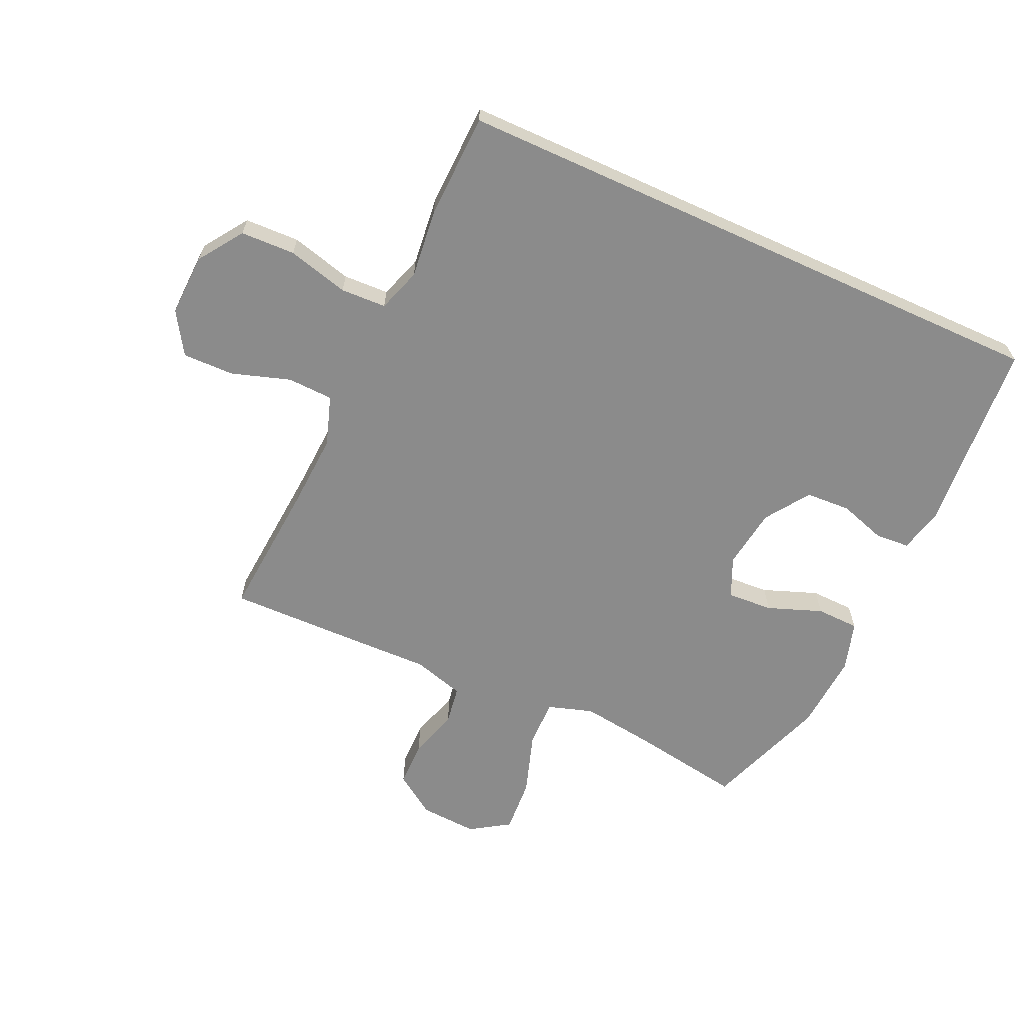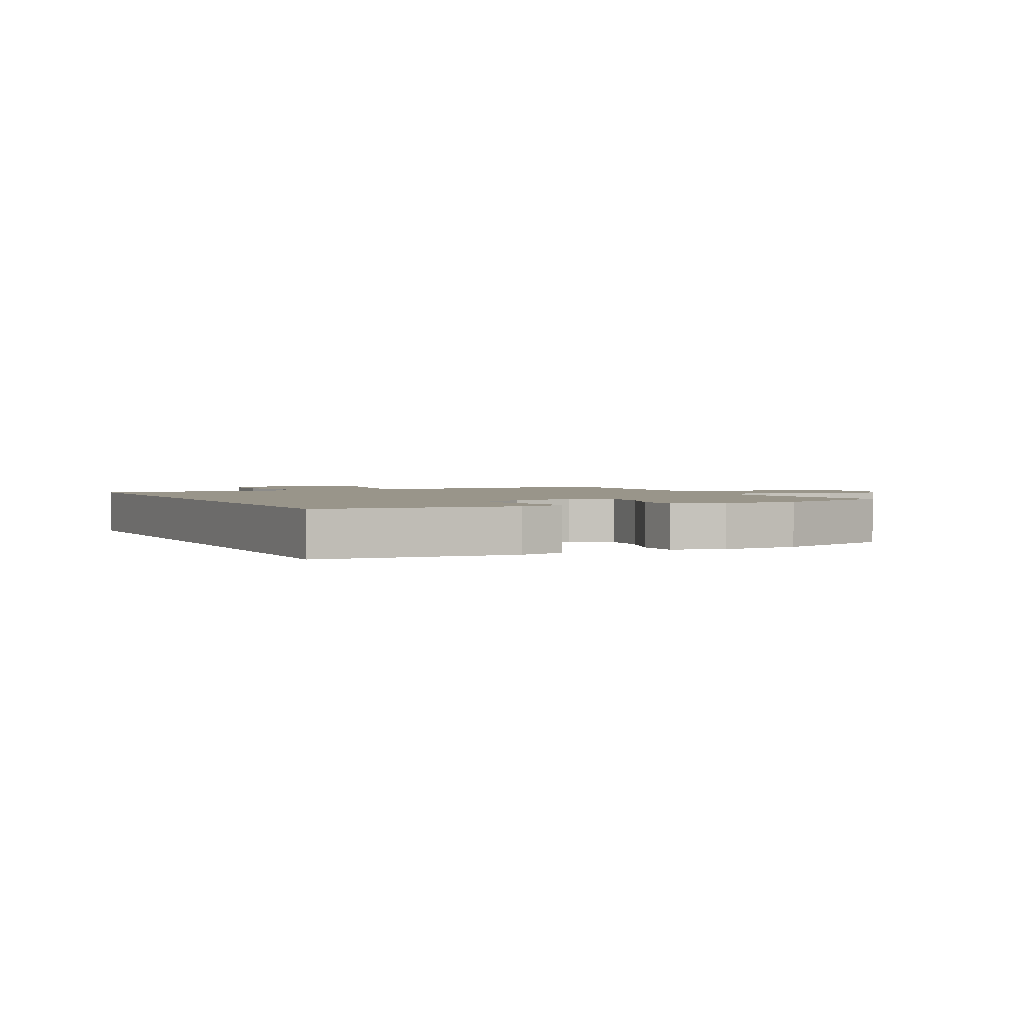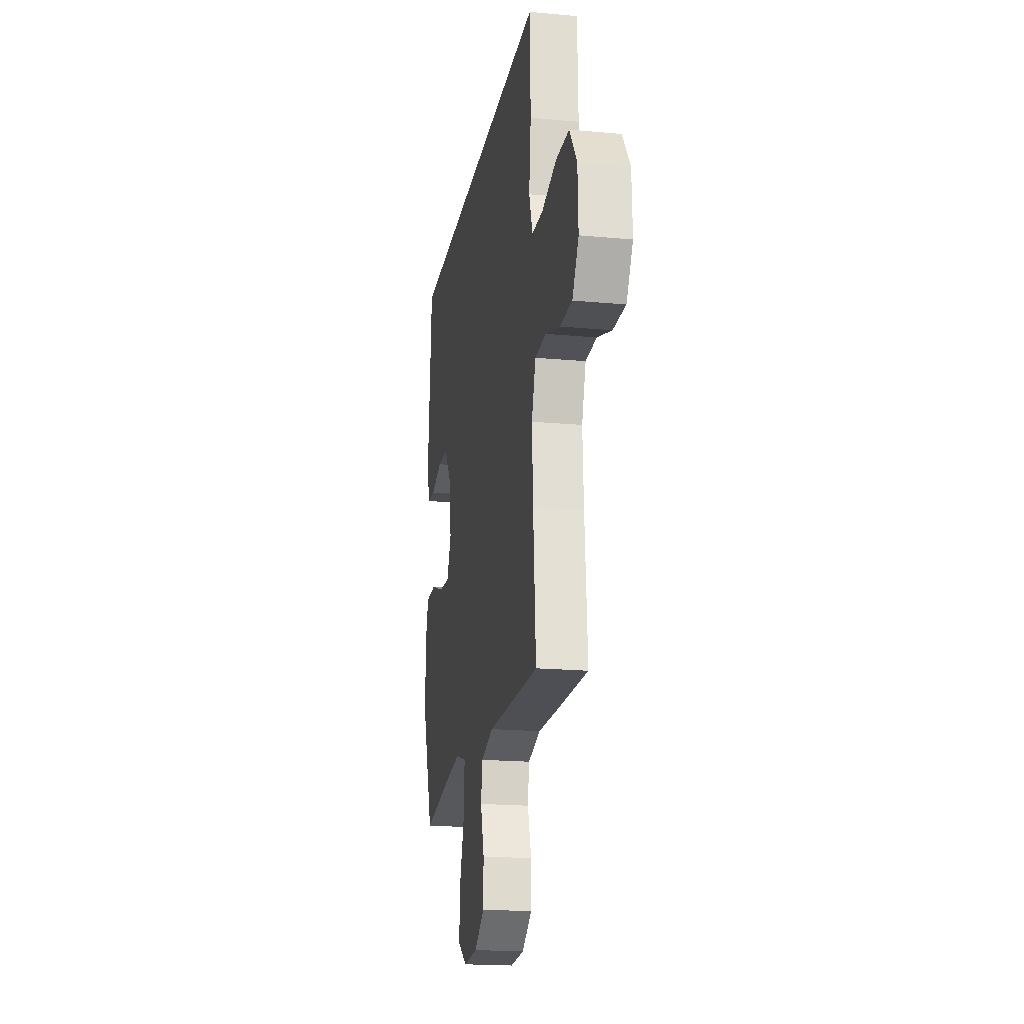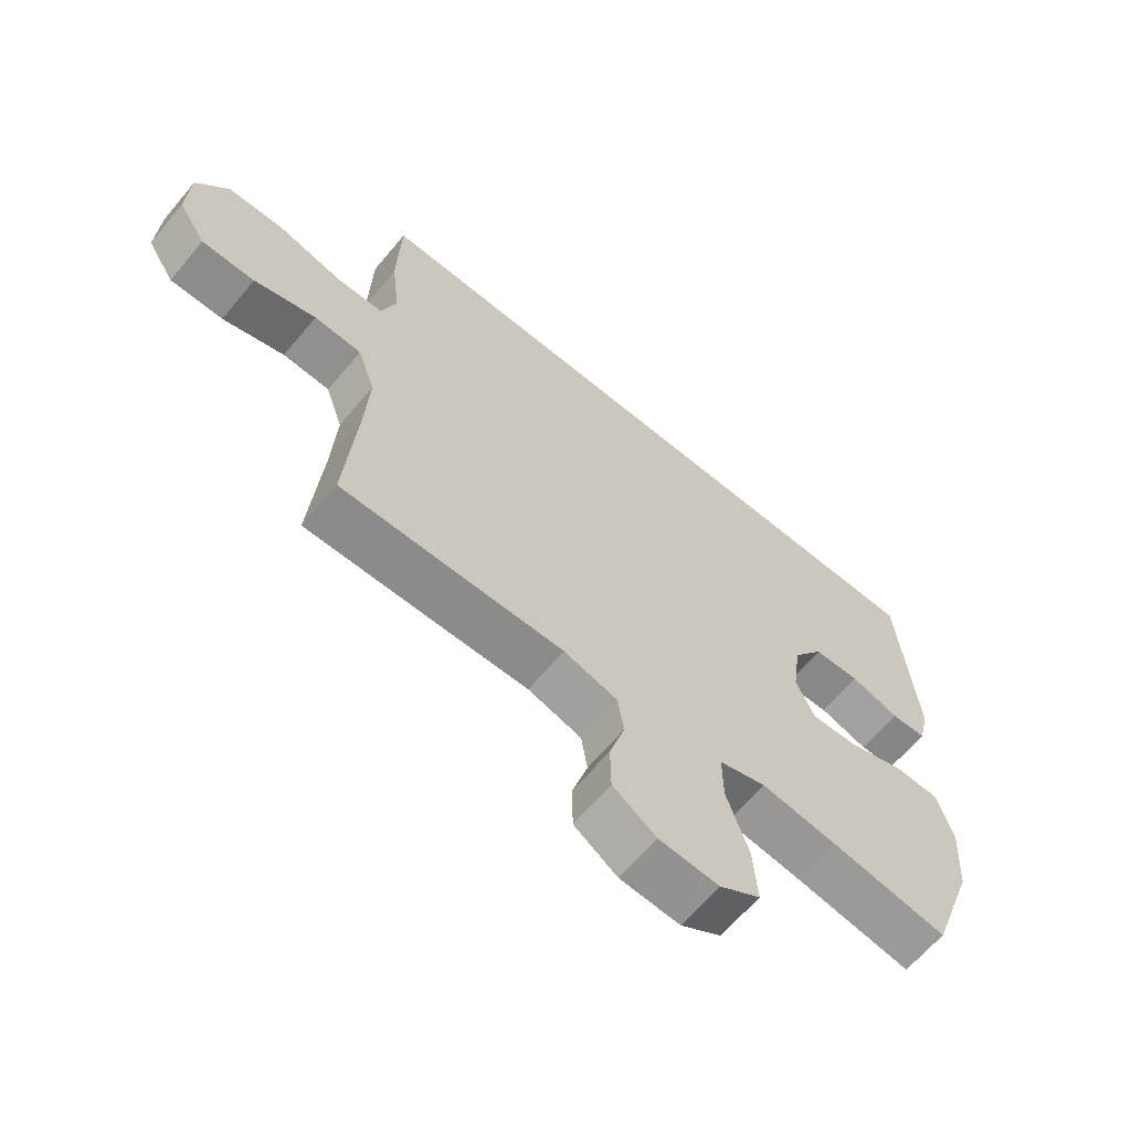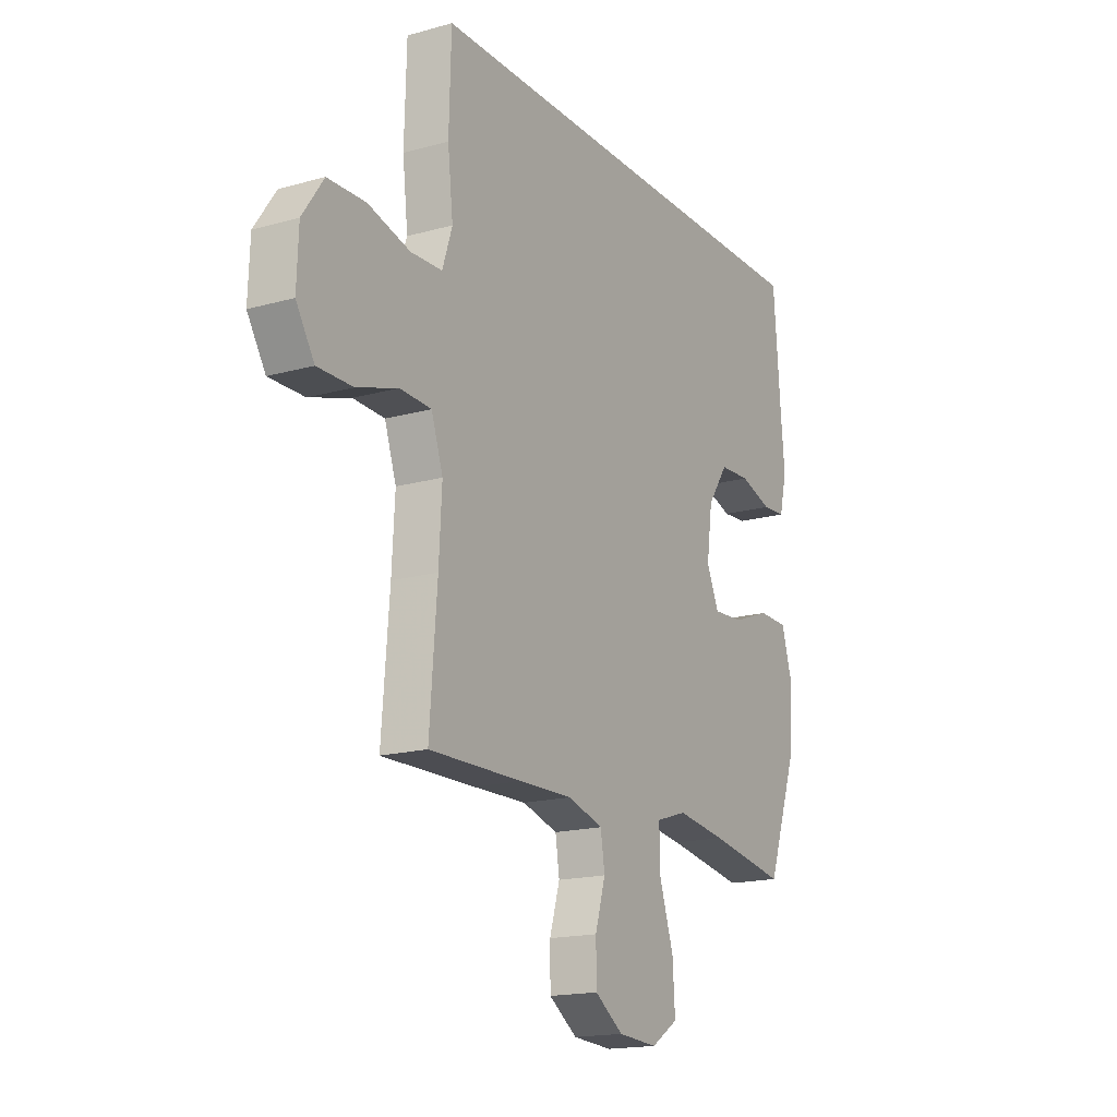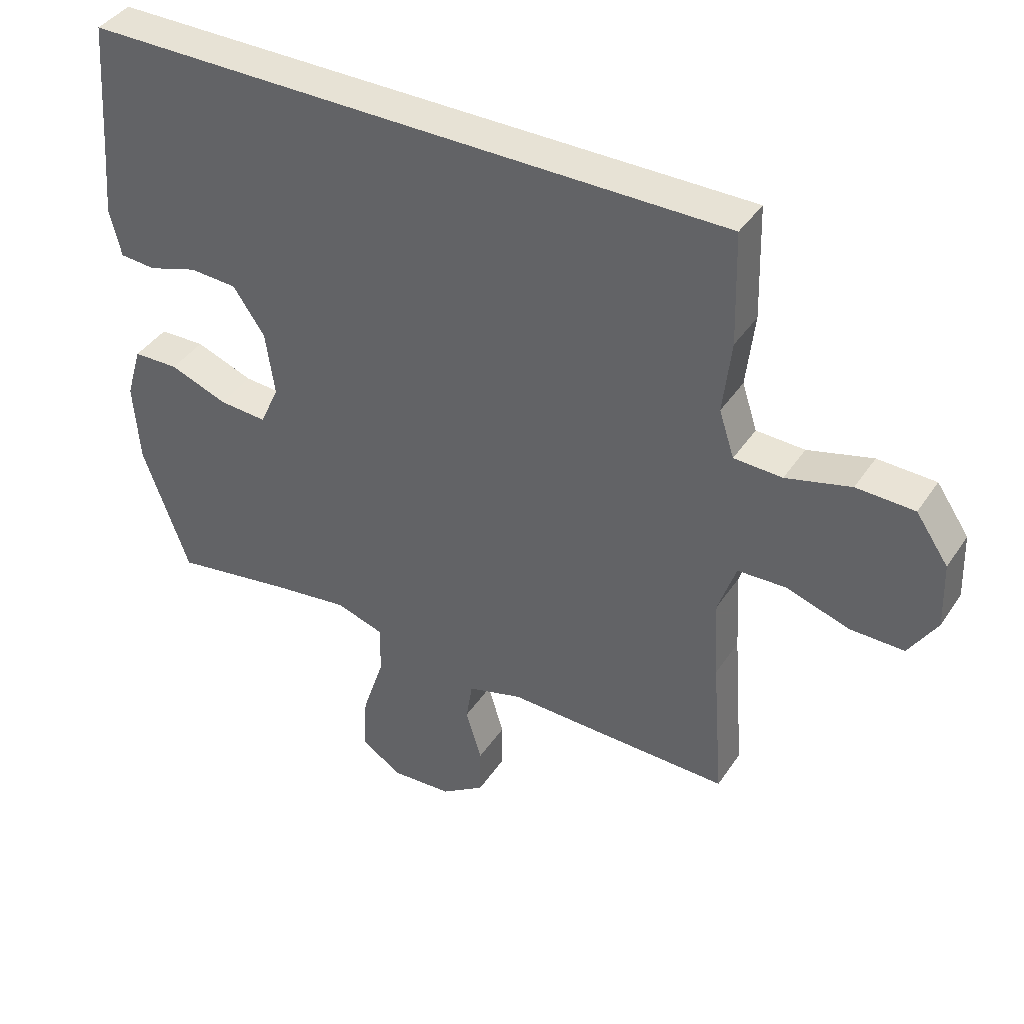
<metadata>
{"format":"obj","ext":"obj","renderer":"f3d","projection":"perspective","resolution":1024,"background":"white","views":[{"elev":-63.8,"azim":-24.5,"up":"+Y"},{"elev":2.0,"azim":63.7,"up":"+Y"},{"elev":-19.3,"azim":-99.8,"up":"+Z"},{"elev":-64.5,"azim":-39.9,"up":"+Z"},{"elev":-17.2,"azim":-60.8,"up":"+Z"},{"elev":40.5,"azim":-149.4,"up":"+Z"}]}
</metadata>
<code>
v -0.467 0.07 0.5
v 0.554 0.07 0.5
v 0.57 0.07 0.294
v 0.58 0.07 0.179
v 0.562 0.07 0.104
v 0.505 0.07 0.1
v 0.427 0.07 0.125
v 0.352 0.07 0.121
v 0.302 0.07 0.048
v 0.288 0.07 -0.053
v 0.318 0.07 -0.12
v 0.394 0.07 -0.115
v 0.485 0.07 -0.081
v 0.557 0.07 -0.083
v 0.582 0.07 -0.167
v 0.573 0.07 -0.296
v 0.5 0.07 -0.5
v 0.311 0.07 -0.469
v 0.191 0.07 -0.453
v 0.116 0.07 -0.477
v 0.117 0.07 -0.556
v 0.152 0.07 -0.662
v 0.158 0.07 -0.753
v 0.093 0.07 -0.795
v -0.003 0.07 -0.789
v -0.072 0.07 -0.742
v -0.073 0.07 -0.665
v -0.048 0.07 -0.582
v -0.058 0.07 -0.518
v -0.144 0.07 -0.493
v -0.274 0.07 -0.496
v -0.5 0.07 -0.5
v -0.482 0.07 -0.271
v -0.475 0.07 -0.144
v -0.503 0.07 -0.061
v -0.579 0.07 -0.058
v -0.678 0.07 -0.09
v -0.763 0.07 -0.091
v -0.807 0.07 -0.021
v -0.803 0.07 0.083
v -0.752 0.07 0.157
v -0.661 0.07 0.16
v -0.559 0.07 0.133
v -0.483 0.07 0.136
v -0.459 0.07 0.209
v -0.472 0.07 0.324
v -0.467 0 0.5
v 0.554 0 0.5
v 0.57 0 0.294
v 0.58 0 0.179
v 0.562 0 0.104
v 0.505 0 0.1
v 0.427 0 0.125
v 0.352 0 0.121
v 0.302 0 0.048
v 0.288 0 -0.053
v 0.318 0 -0.12
v 0.394 0 -0.115
v 0.485 0 -0.081
v 0.557 0 -0.083
v 0.582 0 -0.167
v 0.573 0 -0.296
v 0.5 0 -0.5
v 0.311 0 -0.469
v 0.191 0 -0.453
v 0.116 0 -0.477
v 0.117 0 -0.556
v 0.152 0 -0.662
v 0.158 0 -0.753
v 0.093 0 -0.795
v -0.003 0 -0.789
v -0.072 0 -0.742
v -0.073 0 -0.665
v -0.048 0 -0.582
v -0.058 0 -0.518
v -0.144 0 -0.493
v -0.274 0 -0.496
v -0.5 0 -0.5
v -0.482 0 -0.271
v -0.475 0 -0.144
v -0.503 0 -0.061
v -0.579 0 -0.058
v -0.678 0 -0.09
v -0.763 0 -0.091
v -0.807 0 -0.021
v -0.803 0 0.083
v -0.752 0 0.157
v -0.661 0 0.16
v -0.559 0 0.133
v -0.483 0 0.136
v -0.459 0 0.209
v -0.472 0 0.324
f 1 2 3
f 46 1 3
f 45 46 3
f 44 45 3 4
f 41 42 43
f 40 41 43
f 39 40 43
f 38 39 43
f 37 38 43
f 36 37 43
f 35 36 43 44
f 34 35 44
f 30 31 32 33
f 29 30 33 34
f 26 27 28
f 25 26 28
f 24 25 28
f 23 24 28
f 22 23 28
f 21 22 28
f 20 21 28 29
f 29 34 44
f 20 29 44
f 19 20 44
f 16 17 18
f 15 16 18
f 14 15 18
f 13 14 18
f 12 13 18
f 11 12 18 19
f 4 5 6 7
f 4 7 8
f 44 4 8
f 10 11 19 44
f 9 10 44
f 8 9 44
f 49 48 47
f 49 47 92
f 49 92 91
f 50 49 91 90
f 89 88 87
f 89 87 86
f 89 86 85
f 89 85 84
f 89 84 83
f 89 83 82
f 90 89 82 81
f 90 81 80
f 79 78 77 76
f 80 79 76 75
f 74 73 72
f 74 72 71
f 74 71 70
f 74 70 69
f 74 69 68
f 74 68 67
f 75 74 67 66
f 90 80 75
f 90 75 66
f 90 66 65
f 64 63 62
f 64 62 61
f 64 61 60
f 64 60 59
f 64 59 58
f 65 64 58 57
f 53 52 51 50
f 54 53 50
f 54 50 90
f 90 65 57 56
f 90 56 55
f 90 55 54
f 1 47 48 2
f 2 48 49 3
f 3 49 50 4
f 4 50 51 5
f 5 51 52 6
f 6 52 53 7
f 7 53 54 8
f 8 54 55 9
f 9 55 56 10
f 10 56 57 11
f 11 57 58 12
f 12 58 59 13
f 13 59 60 14
f 14 60 61 15
f 15 61 62 16
f 16 62 63 17
f 17 63 64 18
f 18 64 65 19
f 19 65 66 20
f 20 66 67 21
f 21 67 68 22
f 22 68 69 23
f 23 69 70 24
f 24 70 71 25
f 25 71 72 26
f 26 72 73 27
f 27 73 74 28
f 28 74 75 29
f 29 75 76 30
f 30 76 77 31
f 31 77 78 32
f 32 78 79 33
f 33 79 80 34
f 34 80 81 35
f 35 81 82 36
f 36 82 83 37
f 37 83 84 38
f 38 84 85 39
f 39 85 86 40
f 40 86 87 41
f 41 87 88 42
f 42 88 89 43
f 43 89 90 44
f 44 90 91 45
f 45 91 92 46
f 46 92 47 1

</code>
